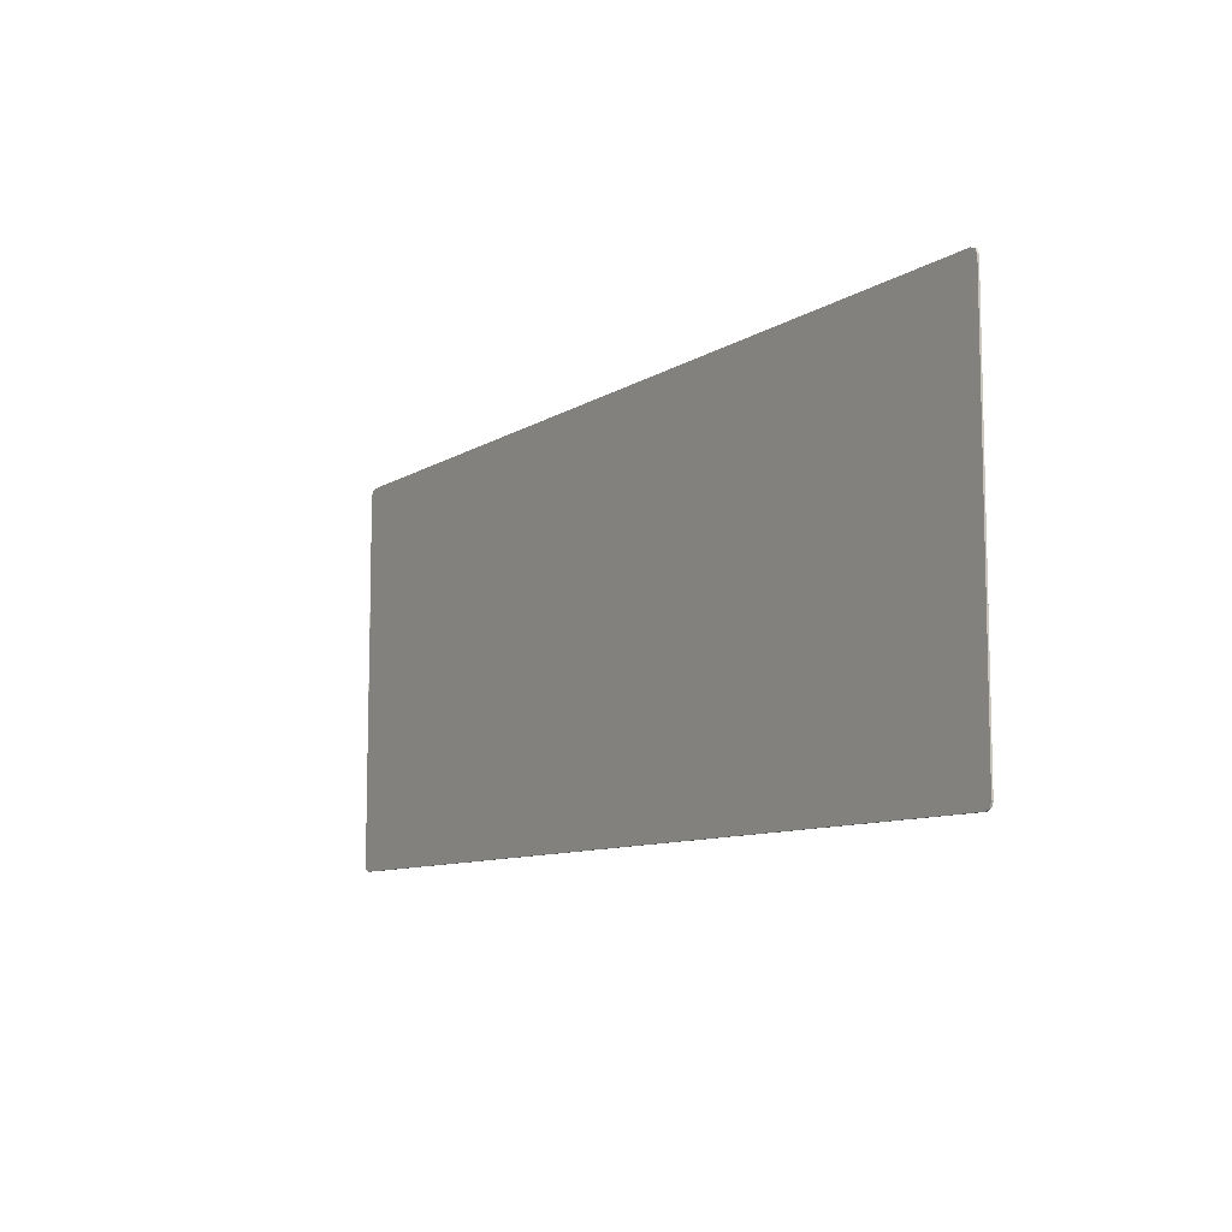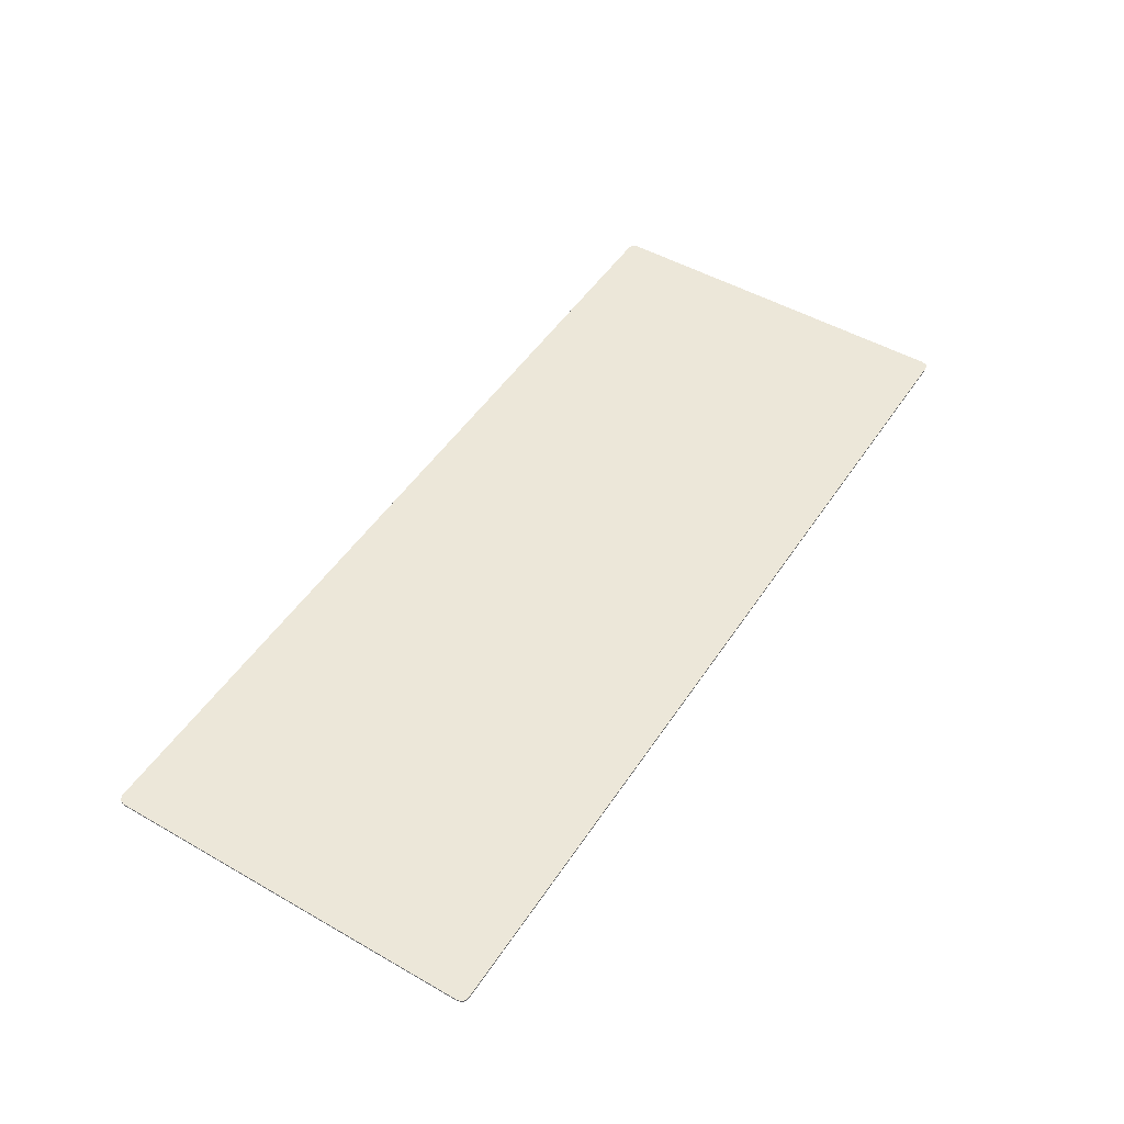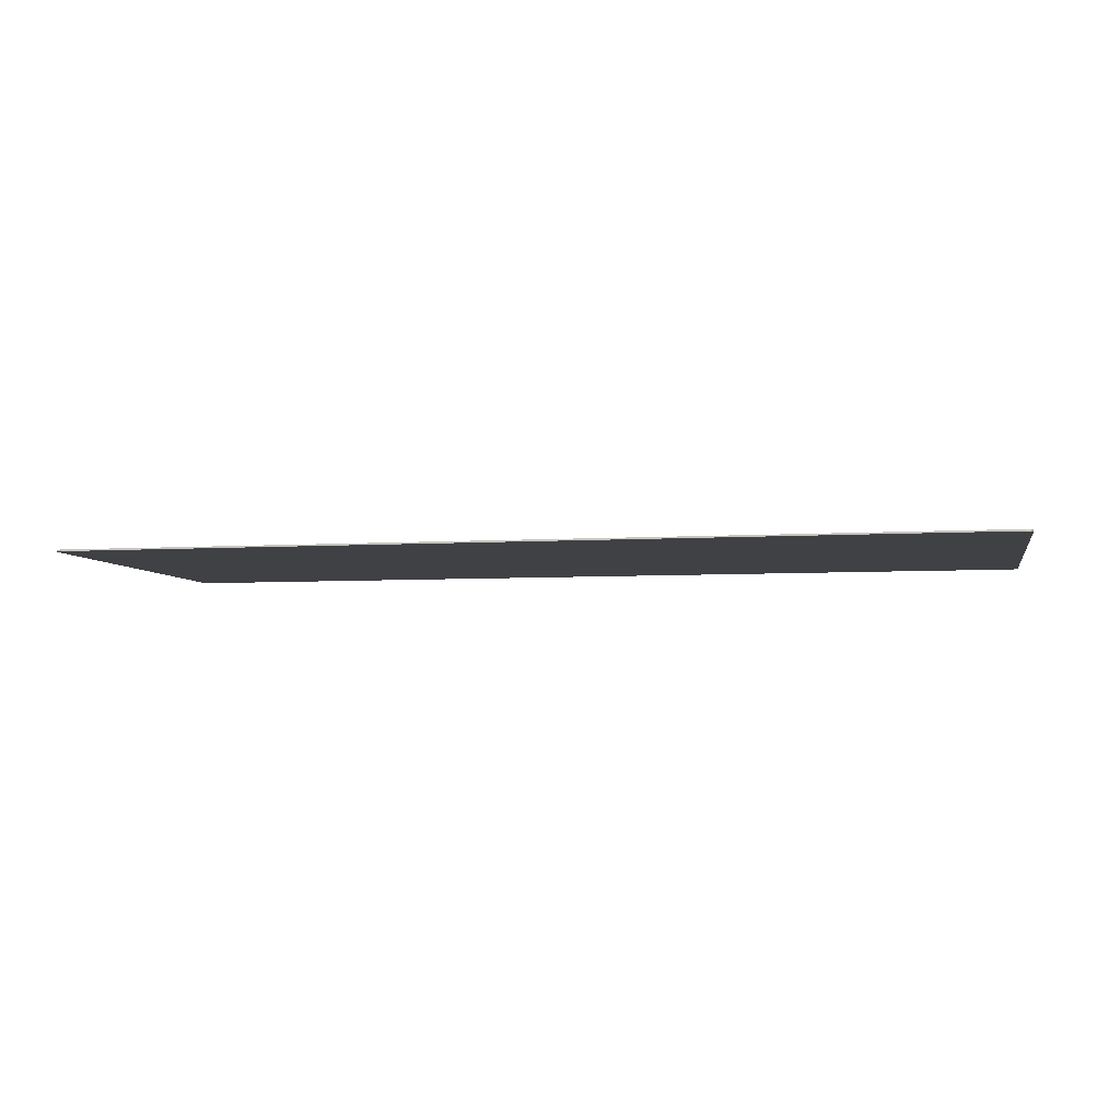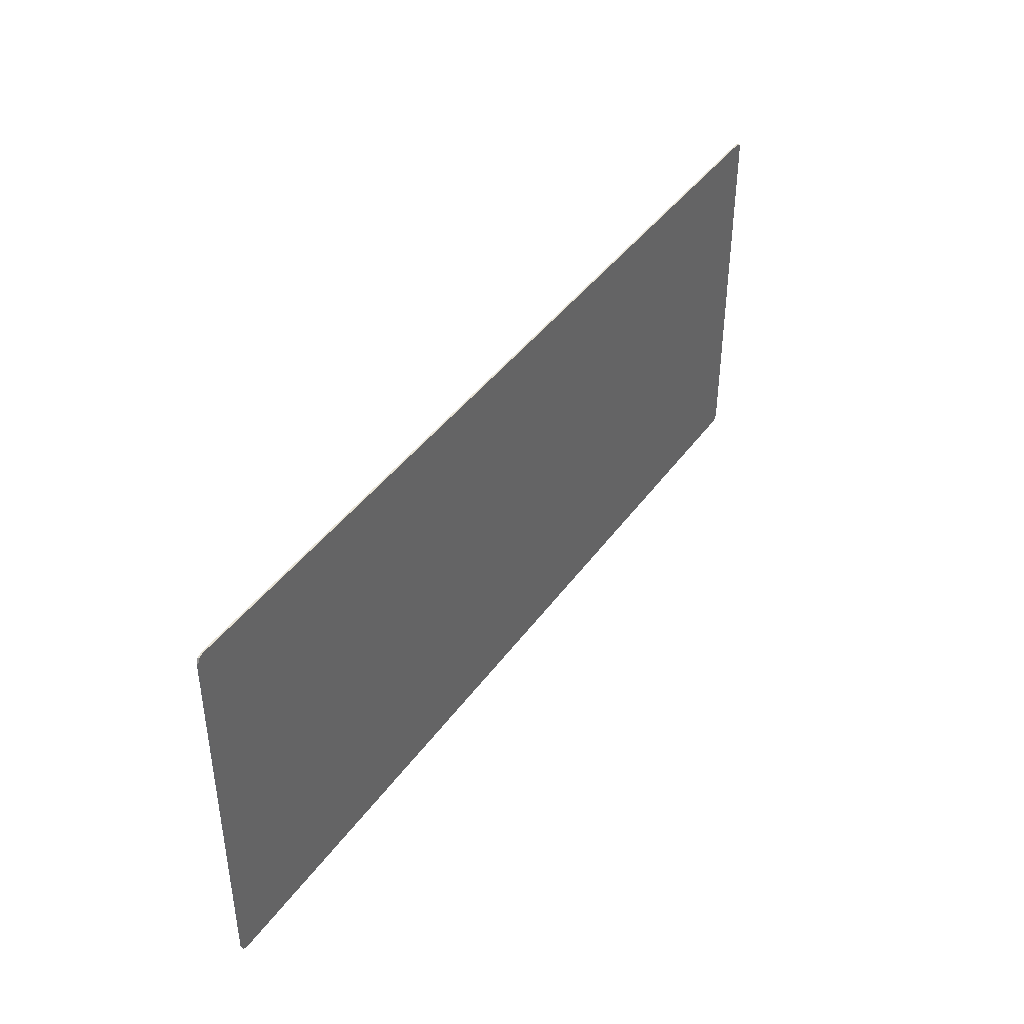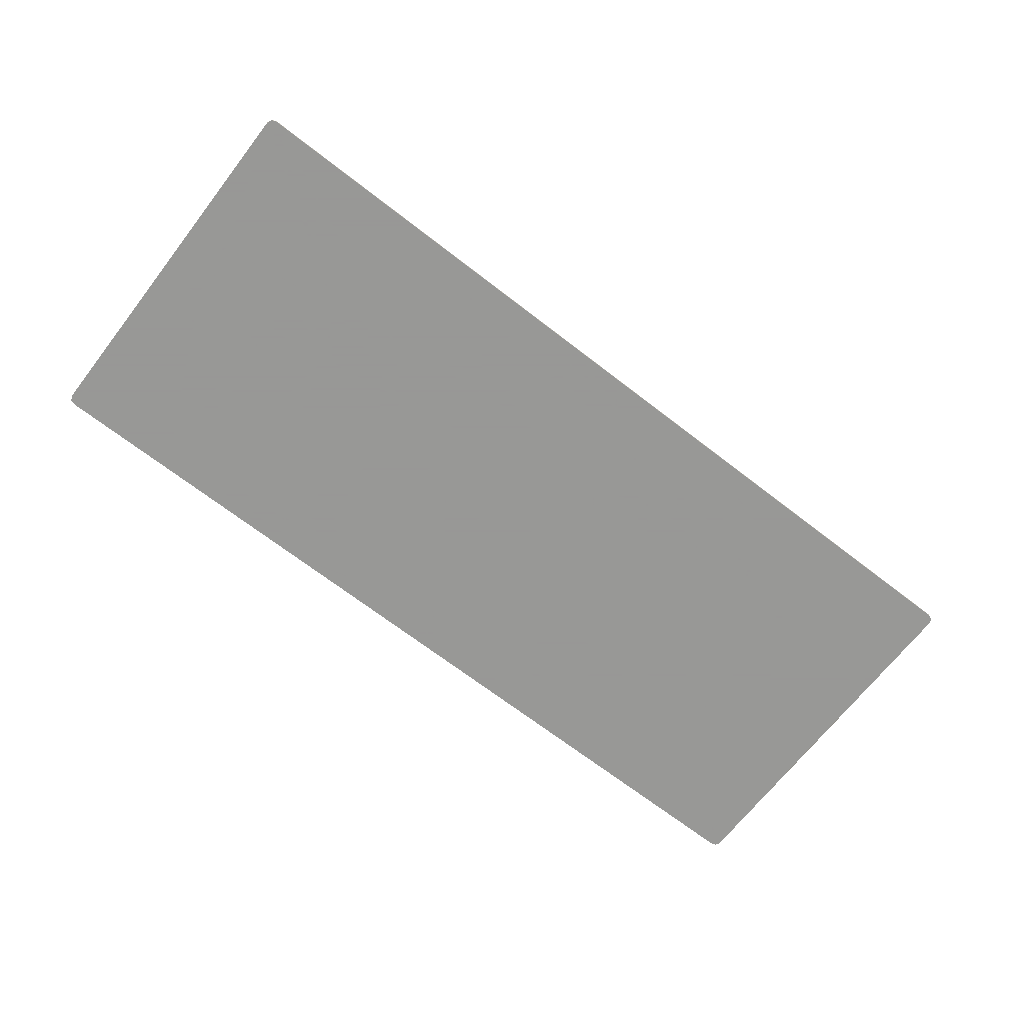
<metadata>
{"format":"obj","ext":"obj","renderer":"f3d","projection":"perspective","resolution":1024,"background":"white","views":[{"elev":-9.2,"azim":57.8,"up":"+Z"},{"elev":49.7,"azim":122.2,"up":"+Y"},{"elev":-5.4,"azim":-168.6,"up":"+Y"},{"elev":41.5,"azim":-57.6,"up":"+Z"},{"elev":-68.4,"azim":142.2,"up":"+Y"}]}
</metadata>
<code>
v 3.375 -0.0125 1.356
v 3.36 -0.0125 1.392
v 3.325 -0.0125 1.406
v -3.325 -0.0125 1.406
v -3.36 -0.0125 1.392
v -3.375 -0.0125 1.356
v -3.375 -0.0125 -1.356
v -3.36 -0.0125 -1.392
v -3.325 -0.0125 -1.406
v 3.325 -0.0125 -1.406
v 3.36 -0.0125 -1.392
v 3.375 -0.0125 -1.356
v -3.195 -0.0125 1.26
v -3.325 -0.0125 1.406
v -3.375 -0.0125 1.356
v -3.375 -0.0125 1.215
v -3.325 -0.0125 1.406
v -3.195 -0.0125 1.26
v -2.955 -0.0125 1.32
v -2.555 -0.0125 1.406
v -3.325 -0.0125 1.406
v -2.955 -0.0125 1.32
v -3.375 -0.0125 1.085
v -3.375 -0.0125 0.785
v -1.185 -0.0125 1.406
v -2.08 -0.0125 1.406
v -3.195 -0.0125 1.26
v -3.375 -0.0125 1.215
v -3.375 -0.0125 1.085
v -2.08 -0.0125 1.406
v -2.955 -0.0125 1.32
v -3.195 -0.0125 1.26
v -3.375 -0.0125 1.085
v -2.08 -0.0125 1.406
v -2.555 -0.0125 1.406
v -2.955 -0.0125 1.32
v -1.52 -0.0125 0.915
v -1.79 -0.0125 0.785
v -1.39 -0.0125 0.84
v -0.925 -0.0125 0.915
v -1.16 -0.0125 1.075
v -1.52 -0.0125 0.915
v -1.39 -0.0125 0.84
v -1.16 -0.0125 1.075
v -0.925 -0.0125 0.915
v -0.465 -0.0125 1.01
v -0.795 -0.0125 1.235
v -0.795 -0.0125 1.235
v -0.465 -0.0125 1.01
v -0.045 -0.0125 1.095
v -0.435 -0.0125 1.406
v -0.435 -0.0125 1.406
v -0.045 -0.0125 1.095
v 0.315 -0.0125 1.185
v 0.315 -0.0125 1.185
v 0.75 -0.0125 1.29
v 1.18 -0.0125 1.406
v -0.435 -0.0125 1.406
v -1.52 -0.0125 0.915
v -3.375 -0.0125 0.785
v -1.79 -0.0125 0.785
v -1.52 -0.0125 0.915
v -1.16 -0.0125 1.075
v -1.185 -0.0125 1.406
v -3.375 -0.0125 0.785
v -0.435 -0.0125 1.406
v -1.185 -0.0125 1.406
v -1.16 -0.0125 1.075
v -0.795 -0.0125 1.235
v -2.965 -0.0125 -1.24
v -3.375 -0.0125 -1.155
v -3.375 -0.0125 -1.356
v -3.325 -0.0125 -1.406
v -2.27 -0.0125 -1.406
v -2.55 -0.0125 -1.335
v -2.965 -0.0125 -1.24
v -3.325 -0.0125 -1.406
v -3.37 -0.0125 0.31
v -3.375 -0.0125 -0.55
v -2.5 -0.0125 -0.53
v -2.855 -0.0125 0.35
v -2.855 -0.0125 0.35
v -2.5 -0.0125 -0.53
v -1.64 -0.0125 -0.495
v -2.16 -0.0125 0.42
v -1.565 -0.0125 0.495
v -2.16 -0.0125 0.42
v -1.64 -0.0125 -0.495
v -1.64 -0.0125 -0.495
v -0.89 -0.0125 -0.45
v -0.83 -0.0125 0.61
v -1.565 -0.0125 0.495
v -0.135 -0.0125 0.72
v -0.83 -0.0125 0.61
v -0.89 -0.0125 -0.45
v -0.08 -0.0125 -0.385
v -0.08 -0.0125 -0.385
v 0.595 -0.0125 -0.315
v 0.465 -0.0125 0.855
v -0.135 -0.0125 0.72
v 0.595 -0.0125 -0.315
v 1.285 -0.0125 -0.225
v 1.1 -0.0125 1
v 0.465 -0.0125 0.855
v 1.285 -0.0125 -0.225
v 1.965 -0.0125 -0.125
v 1.68 -0.0125 1.165
v 1.1 -0.0125 1
v 1.965 -0.0125 -0.125
v 2.56 -0.0125 -0.035
v 2.165 -0.0125 1.305
v 1.68 -0.0125 1.165
v 2.435 -0.0125 1.406
v 2.165 -0.0125 1.305
v 2.56 -0.0125 -0.035
v 3.045 -0.0125 0.045
v 3.325 -0.0125 1.406
v 2.435 -0.0125 1.406
v 3.045 -0.0125 0.045
v 3.325 -0.0125 1.406
v 3.045 -0.0125 0.045
v 3.375 -0.0125 0.095
v 3.375 -0.0125 1.356
v -3.37 -0.0125 0.31
v -2.855 -0.0125 0.35
v -2.16 -0.0125 0.42
v -3.375 -0.0125 0.785
v -1.565 -0.0125 0.495
v -1.79 -0.0125 0.785
v -3.375 -0.0125 0.785
v -2.16 -0.0125 0.42
v -1.39 -0.0125 0.84
v -1.79 -0.0125 0.785
v -1.565 -0.0125 0.495
v -0.925 -0.0125 0.915
v -1.39 -0.0125 0.84
v -1.565 -0.0125 0.495
v -0.83 -0.0125 0.61
v -0.465 -0.0125 1.01
v -0.925 -0.0125 0.915
v -0.83 -0.0125 0.61
v -0.135 -0.0125 0.72
v 0.465 -0.0125 0.855
v -0.045 -0.0125 1.095
v -0.465 -0.0125 1.01
v -0.135 -0.0125 0.72
v -0.045 -0.0125 1.095
v 0.465 -0.0125 0.855
v 1.1 -0.0125 1
v 0.315 -0.0125 1.185
v 1.68 -0.0125 1.165
v 0.75 -0.0125 1.29
v 0.315 -0.0125 1.185
v 1.1 -0.0125 1
v 2.165 -0.0125 1.305
v 1.18 -0.0125 1.406
v 0.75 -0.0125 1.29
v 1.68 -0.0125 1.165
v 2.435 -0.0125 1.406
v 1.18 -0.0125 1.406
v 2.165 -0.0125 1.305
v -1.515 -0.0125 -0.87
v -1.925 -0.0125 -0.79
v -3.145 -0.0125 -0.8
v -2.76 -0.0125 -0.885
v -1.515 -0.0125 -0.87
v -2.76 -0.0125 -0.885
v -2.16 -0.0125 -1.025
v -1.515 -0.0125 -0.87
v -2.16 -0.0125 -1.025
v -1.195 -0.0125 -1.265
v -0.995 -0.0125 -1
v -0.995 -0.0125 -1
v -1.195 -0.0125 -1.265
v -0.69 -0.0125 -1.406
v -0.42 -0.0125 -1.145
v 0.515 -0.0125 -1.406
v 0.05 -0.0125 -1.27
v -0.42 -0.0125 -1.145
v -0.69 -0.0125 -1.406
v -3.375 -0.0125 -0.55
v -3.375 -0.0125 -1.155
v -3.145 -0.0125 -0.8
v -3.375 -0.0125 -1.155
v -2.965 -0.0125 -1.24
v -2.76 -0.0125 -0.885
v -3.145 -0.0125 -0.8
v -2.965 -0.0125 -1.24
v -2.55 -0.0125 -1.335
v -2.16 -0.0125 -1.025
v -2.76 -0.0125 -0.885
v -2.16 -0.0125 -1.025
v -2.55 -0.0125 -1.335
v -2.27 -0.0125 -1.406
v -2.16 -0.0125 -1.025
v -2.27 -0.0125 -1.406
v -0.69 -0.0125 -1.406
v -1.195 -0.0125 -1.265
v -3.375 -0.0125 -0.55
v -3.145 -0.0125 -0.8
v -1.925 -0.0125 -0.79
v -2.5 -0.0125 -0.53
v -2.5 -0.0125 -0.53
v -1.925 -0.0125 -0.79
v -1.515 -0.0125 -0.87
v -1.64 -0.0125 -0.495
v -0.295 -0.0125 -0.72
v -0.8 -0.0125 -0.74
v -1.175 -0.0125 -0.76
v -0.74 -0.0125 -0.86
v 0.265 -0.0125 -0.7
v -0.295 -0.0125 -0.72
v -0.74 -0.0125 -0.86
v -0.22 -0.0125 -1
v 0.75 -0.0125 -0.665
v 0.265 -0.0125 -0.7
v -0.22 -0.0125 -1
v 0.415 -0.0125 -1.165
v 0.415 -0.0125 -1.165
v 0.85 -0.0125 -1.29
v 1.225 -0.0125 -0.625
v 0.75 -0.0125 -0.665
v 1.625 -0.0125 -0.585
v 1.225 -0.0125 -0.625
v 0.85 -0.0125 -1.29
v 1.065 -0.0125 -1.35
v 1.065 -0.0125 -1.35
v 1.235 -0.0125 -1.406
v 3.325 -0.0125 -1.406
v 1.625 -0.0125 -0.585
v 2.165 -0.0125 -0.515
v 1.625 -0.0125 -0.585
v 3.325 -0.0125 -1.406
v 3.375 -0.0125 -1.356
v 3.075 -0.0125 -0.38
v 2.645 -0.0125 -0.44
v 2.165 -0.0125 -0.515
v 3.375 -0.0125 -1.356
v 3.075 -0.0125 -0.38
v 3.375 -0.0125 -1.356
v 3.375 -0.0125 -0.33
v 3.265 -0.0125 -0.345
v -0.995 -0.0125 -1
v -1.175 -0.0125 -0.76
v -1.64 -0.0125 -0.495
v -1.515 -0.0125 -0.87
v -0.8 -0.0125 -0.74
v -0.89 -0.0125 -0.45
v -1.64 -0.0125 -0.495
v -1.175 -0.0125 -0.76
v -0.8 -0.0125 -0.74
v -0.295 -0.0125 -0.72
v -0.08 -0.0125 -0.385
v -0.89 -0.0125 -0.45
v -0.295 -0.0125 -0.72
v 0.265 -0.0125 -0.7
v 0.595 -0.0125 -0.315
v -0.08 -0.0125 -0.385
v 0.265 -0.0125 -0.7
v 0.75 -0.0125 -0.665
v 1.285 -0.0125 -0.225
v 0.595 -0.0125 -0.315
v 1.625 -0.0125 -0.585
v 1.285 -0.0125 -0.225
v 0.75 -0.0125 -0.665
v 1.225 -0.0125 -0.625
v 1.285 -0.0125 -0.225
v 1.625 -0.0125 -0.585
v 2.165 -0.0125 -0.515
v 1.965 -0.0125 -0.125
v 1.965 -0.0125 -0.125
v 2.165 -0.0125 -0.515
v 2.645 -0.0125 -0.44
v 2.56 -0.0125 -0.035
v 2.56 -0.0125 -0.035
v 2.645 -0.0125 -0.44
v 3.075 -0.0125 -0.38
v 3.045 -0.0125 0.045
v 3.075 -0.0125 -0.38
v 3.265 -0.0125 -0.345
v 3.375 -0.0125 0.095
v 3.045 -0.0125 0.045
v 3.375 -0.0125 0.095
v 3.265 -0.0125 -0.345
v 3.375 -0.0125 -0.33
v -1.175 -0.0125 -0.76
v -0.995 -0.0125 -1
v -0.42 -0.0125 -1.145
v -0.74 -0.0125 -0.86
v -0.74 -0.0125 -0.86
v -0.42 -0.0125 -1.145
v 0.05 -0.0125 -1.27
v -0.22 -0.0125 -1
v -0.22 -0.0125 -1
v 0.05 -0.0125 -1.27
v 0.515 -0.0125 -1.406
v 0.415 -0.0125 -1.165
v 0.415 -0.0125 -1.165
v 0.515 -0.0125 -1.406
v 0.85 -0.0125 -1.29
v 0.85 -0.0125 -1.29
v 0.515 -0.0125 -1.406
v 1.235 -0.0125 -1.406
v 1.065 -0.0125 -1.35
v 3.325 0 -1.406
v 3.36 0 -1.392
v 3.375 0 -1.356
v -3.375 0 -1.356
v -3.36 0 -1.392
v -3.325 0 -1.406
v -3.325 0 1.406
v -3.36 0 1.392
v -3.375 0 1.356
v 3.375 0 1.356
v 3.36 0 1.392
v 3.325 0 1.406
v -3.375 0 -1.356
v -3.375 0 1.356
v -3.325 0 1.406
v -3.325 0 -1.406
v 3.325 0 -1.406
v -3.325 0 -1.406
v -3.325 0 1.406
v 3.325 0 1.406
v 3.325 0 -1.406
v 3.325 0 1.406
v 3.375 0 1.356
v 3.375 0 -1.356
v 3.36 -0.0125 -1.392
v 3.325 -0.0125 -1.406
v 3.325 0 -1.406
v 3.36 0 -1.392
v 3.375 -0.0125 -1.356
v 3.36 -0.0125 -1.392
v 3.36 0 -1.392
v 3.375 0 -1.356
v 3.36 -0.0125 1.392
v 3.375 -0.0125 1.356
v 3.375 0 1.356
v 3.36 0 1.392
v 3.325 -0.0125 1.406
v 3.36 -0.0125 1.392
v 3.36 0 1.392
v 3.325 0 1.406
v -3.36 -0.0125 1.392
v -3.325 -0.0125 1.406
v -3.325 0 1.406
v -3.36 0 1.392
v -3.375 -0.0125 1.356
v -3.36 -0.0125 1.392
v -3.36 0 1.392
v -3.375 0 1.356
v -3.36 -0.0125 -1.392
v -3.375 -0.0125 -1.356
v -3.375 0 -1.356
v -3.36 0 -1.392
v -3.325 -0.0125 -1.406
v -3.36 -0.0125 -1.392
v -3.36 0 -1.392
v -3.325 0 -1.406
v -3.375 -0.0125 -1.356
v -3.375 -0.0125 1.356
v -3.375 0 1.356
v -3.375 0 -1.356
v 3.325 -0.0125 -1.406
v -3.325 -0.0125 -1.406
v -3.325 0 -1.406
v 3.325 0 -1.406
v 3.375 -0.0125 1.356
v 3.375 -0.0125 -1.356
v 3.375 0 -1.356
v 3.375 0 1.356
v -3.325 -0.0125 1.406
v 3.325 -0.0125 1.406
v 3.325 0 1.406
v -3.325 0 1.406
g mesh4710920
f 1 2 3
g mesh4710922
f 4 5 6
g mesh4710924
f 7 8 9
g mesh4710926
f 10 11 12
f 13 14 15
f 15 16 13
f 17 18 19
f 20 21 22
f 23 24 25
f 25 26 23
f 27 28 29
f 30 31 32
f 32 33 30
f 34 35 36
f 37 38 39
f 40 41 42
f 42 43 40
f 44 45 46
f 46 47 44
f 48 49 50
f 50 51 48
f 52 53 54
f 55 56 57
f 57 58 55
f 59 60 61
f 62 63 64
f 64 65 62
f 66 67 68
f 68 69 66
f 70 71 72
f 72 73 70
f 74 75 76
f 76 77 74
f 78 79 80
f 80 81 78
f 82 83 84
f 84 85 82
f 86 87 88
f 89 90 91
f 91 92 89
f 93 94 95
f 95 96 93
f 97 98 99
f 99 100 97
f 101 102 103
f 103 104 101
f 105 106 107
f 107 108 105
f 109 110 111
f 111 112 109
f 113 114 115
f 115 116 113
f 117 118 119
f 120 121 122
f 122 123 120
f 124 125 126
f 126 127 124
f 128 129 130
f 130 131 128
f 132 133 134
f 135 136 137
f 137 138 135
f 139 140 141
f 141 142 139
f 143 144 145
f 145 146 143
f 147 148 149
f 149 150 147
f 151 152 153
f 153 154 151
f 155 156 157
f 157 158 155
f 159 160 161
f 162 163 164
f 164 165 162
f 166 167 168
f 169 170 171
f 171 172 169
f 173 174 175
f 175 176 173
f 177 178 179
f 179 180 177
f 181 182 183
f 184 185 186
f 186 187 184
f 188 189 190
f 190 191 188
f 192 193 194
f 195 196 197
f 197 198 195
f 199 200 201
f 201 202 199
f 203 204 205
f 205 206 203
f 207 208 209
f 209 210 207
f 211 212 213
f 213 214 211
f 215 216 217
f 217 218 215
f 219 220 221
f 221 222 219
f 223 224 225
f 225 226 223
f 227 228 229
f 229 230 227
f 231 232 233
f 233 234 231
f 235 236 237
f 237 238 235
f 239 240 241
f 241 242 239
f 243 244 245
f 245 246 243
f 247 248 249
f 249 250 247
f 251 252 253
f 253 254 251
f 255 256 257
f 257 258 255
f 259 260 261
f 261 262 259
f 263 264 265
f 265 266 263
f 267 268 269
f 269 270 267
f 271 272 273
f 273 274 271
f 275 276 277
f 277 278 275
f 279 280 281
f 281 282 279
f 283 284 285
f 286 287 288
f 288 289 286
f 290 291 292
f 292 293 290
f 294 295 296
f 296 297 294
f 298 299 300
f 301 302 303
f 303 304 301
g mesh4710929
f 305 307 306
g mesh4710931
f 308 310 309
g mesh4710933
f 311 313 312
g mesh4710935
f 314 316 315
f 317 318 319
f 319 320 317
f 321 322 323
f 323 324 321
f 325 326 327
f 327 328 325
g mesh4710938
f 329 330 331
f 331 332 329
f 333 334 335
f 335 336 333
g mesh4710940
f 337 338 339
f 339 340 337
f 341 342 343
f 343 344 341
g mesh4710942
f 345 346 347
f 347 348 345
f 349 350 351
f 351 352 349
g mesh4710944
f 353 354 355
f 355 356 353
f 357 358 359
f 359 360 357
f 361 362 363
f 363 364 361
f 365 366 367
f 367 368 365
f 369 370 371
f 371 372 369
f 373 374 375
f 375 376 373

</code>
